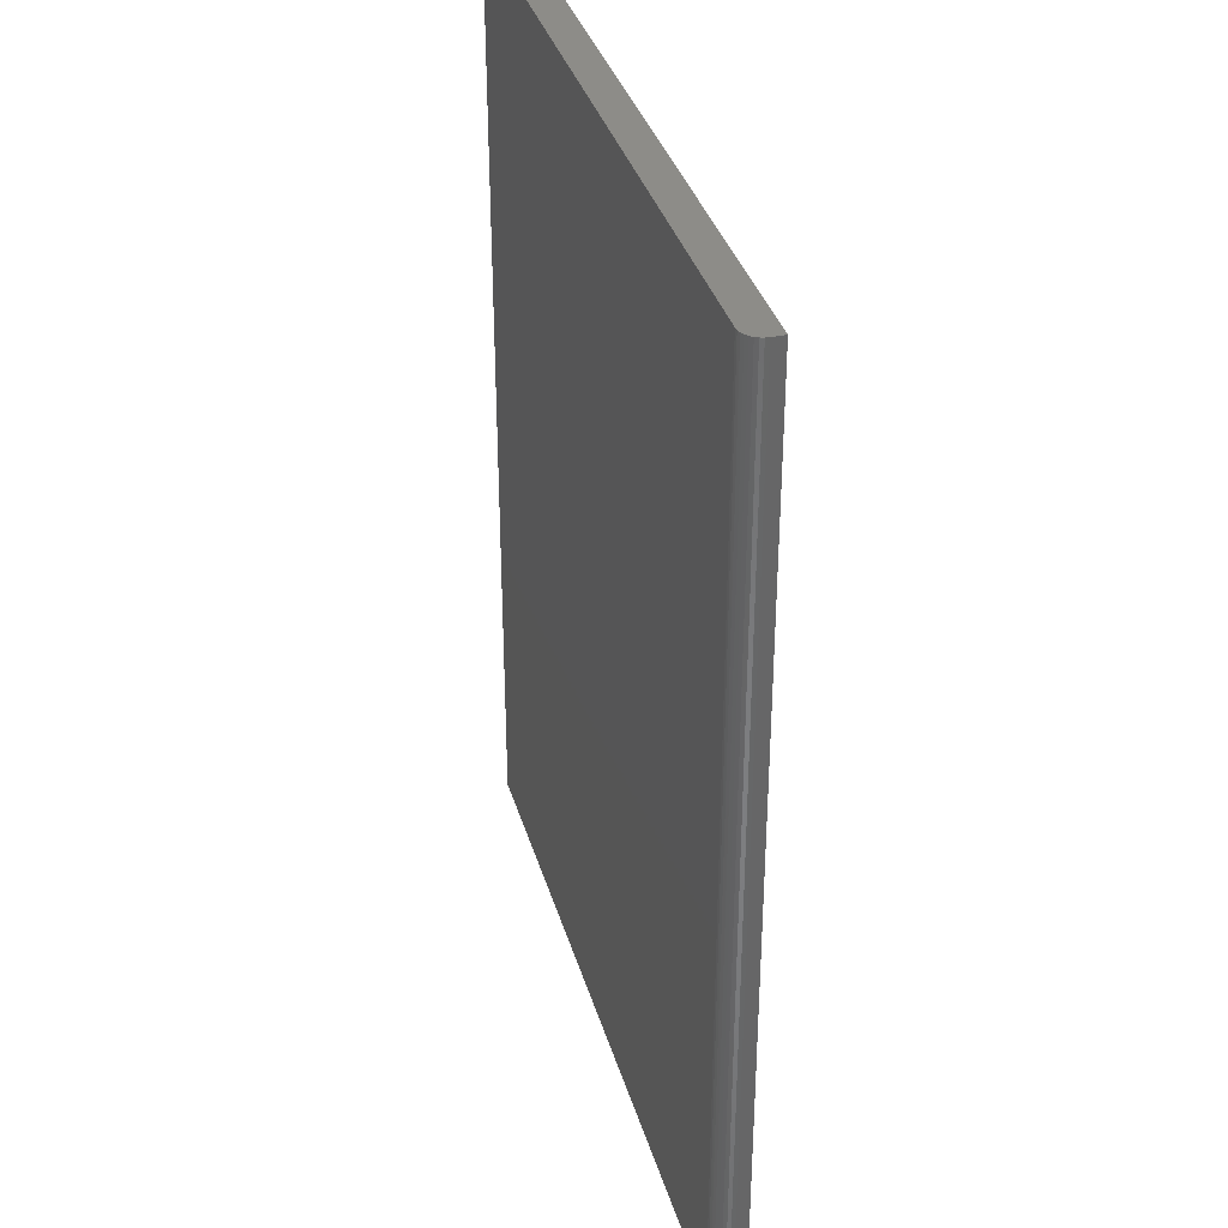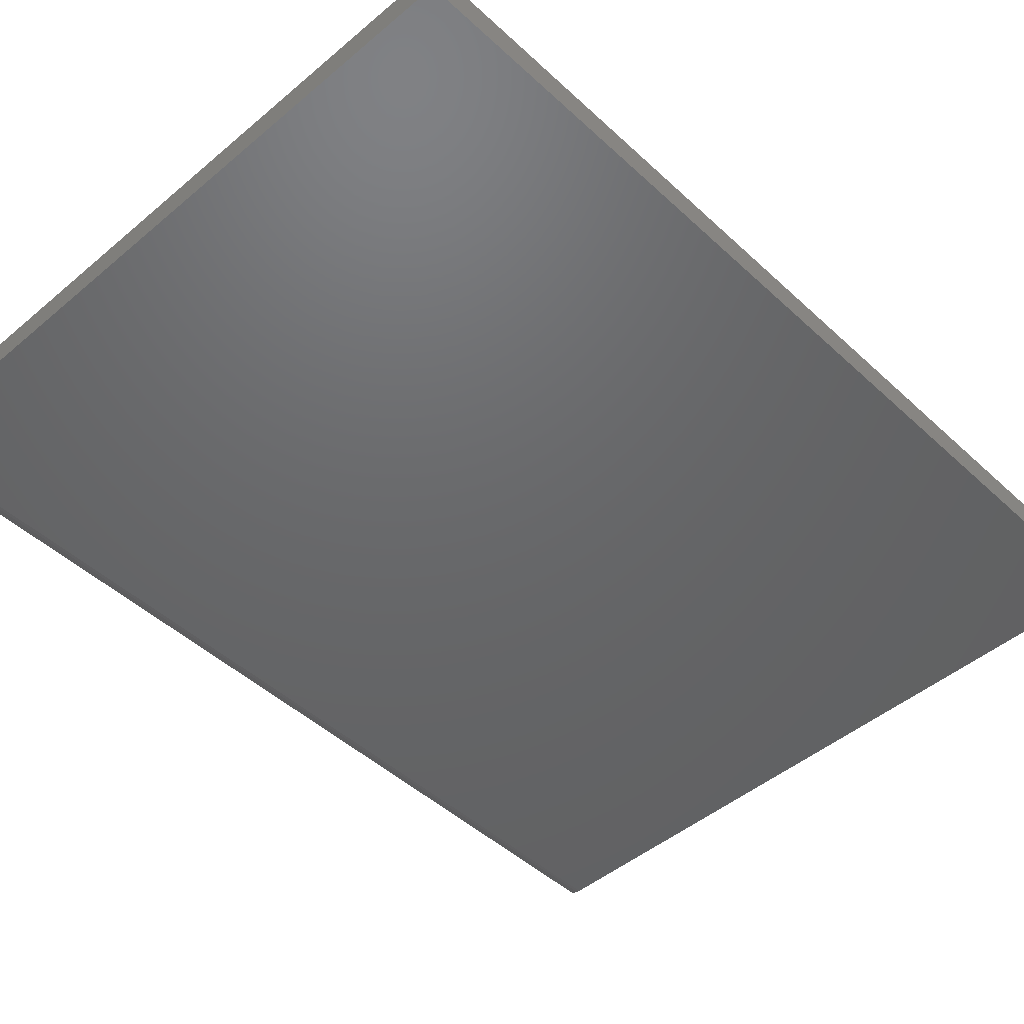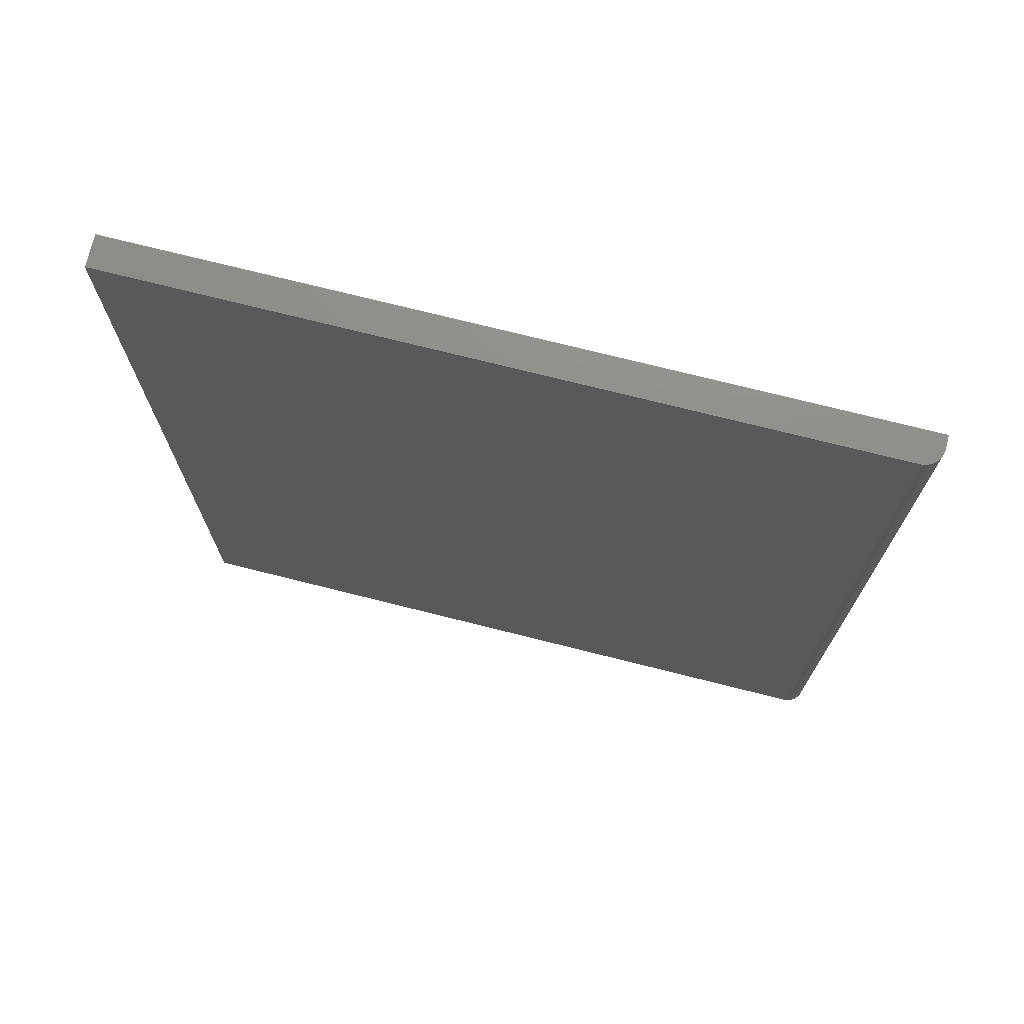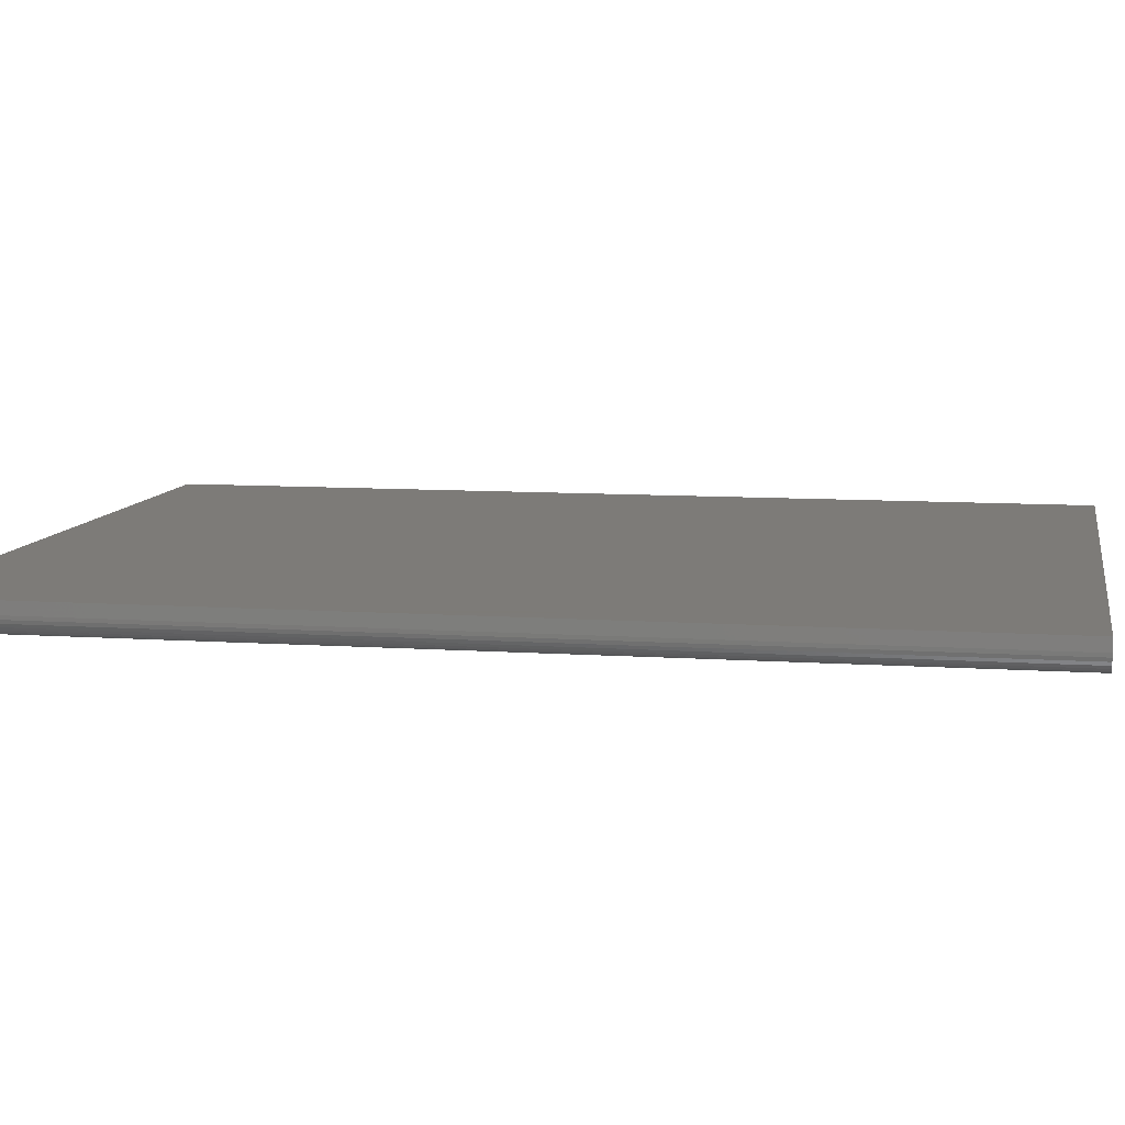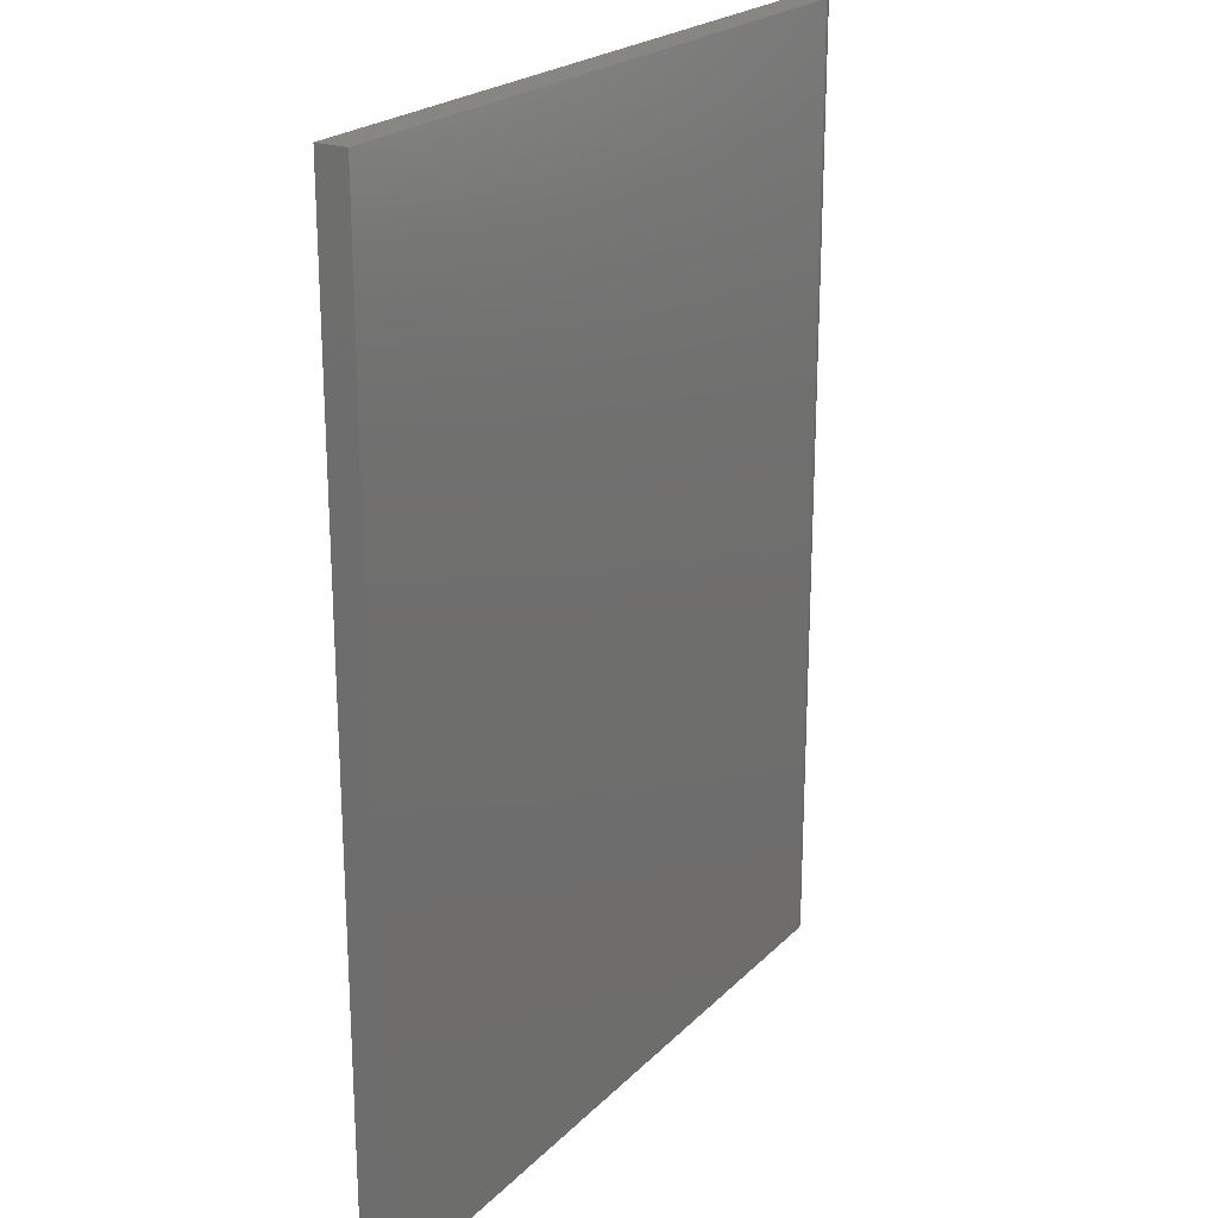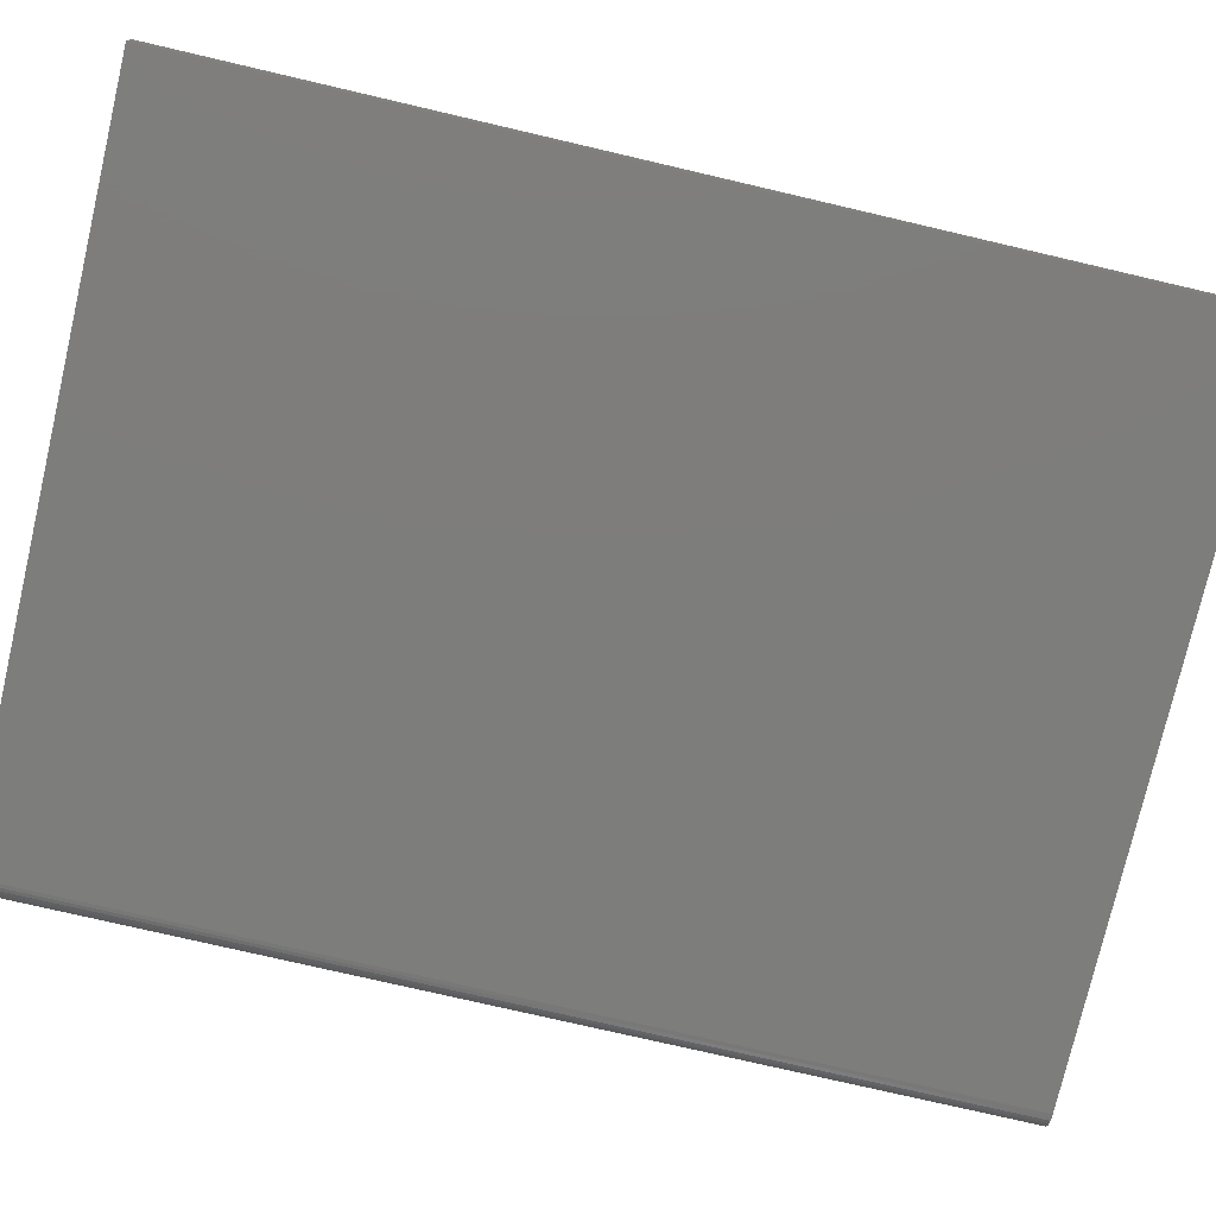
<metadata>
{"format":"stl","ext":"stl","renderer":"f3d","projection":"perspective","resolution":1024,"background":"white","views":[{"elev":35.8,"azim":-105.7,"up":"+Y"},{"elev":-47.0,"azim":43.7,"up":"+Z"},{"elev":73.6,"azim":-165.9,"up":"+Y"},{"elev":8.9,"azim":-79.5,"up":"+Z"},{"elev":22.4,"azim":121.8,"up":"+Y"},{"elev":-76.7,"azim":76.9,"up":"+Z"}]}
</metadata>
<code>
# stl→obj: 24 verts, 44 faces
v -0.1562 -0.5781 0
v -0.1562 0.6406 0
v 0.7568 -0.5781 0
v 0.7568 0.6406 0
v -0.1797 0.6406 0.03906
v -0.1797 0.6406 0.02344
v -0.1797 -0.5781 0.03906
v -0.1797 -0.5781 0.02344
v -0.1779 0.6406 0.01447
v -0.1792 0.6406 0.01887
v 0.7568 0.6406 0.03906
v -0.1608 0.6406 0.0004503
v -0.1652 0.6406 0.001784
v -0.1693 0.6406 0.00395
v -0.1728 0.6406 0.006865
v -0.1757 0.6406 0.01042
v -0.1779 -0.5781 0.01447
v -0.1792 -0.5781 0.01887
v -0.1693 -0.5781 0.00395
v -0.1652 -0.5781 0.001784
v -0.1757 -0.5781 0.01042
v -0.1728 -0.5781 0.006865
v -0.1608 -0.5781 0.0004503
v 0.7568 -0.5781 0.03906
f 1 2 3
f 3 2 4
f 5 6 7
f 7 6 8
f 6 9 10
f 5 11 4
f 5 4 2
f 5 2 12
f 5 12 13
f 5 13 14
f 5 14 15
f 5 15 16
f 5 16 9
f 5 9 6
f 8 17 7
f 8 18 17
f 19 20 21
f 21 22 19
f 7 23 1
f 7 1 3
f 7 3 24
f 23 7 17
f 23 17 21
f 23 21 20
f 2 1 12
f 12 1 23
f 12 23 13
f 13 23 20
f 13 20 14
f 14 20 19
f 14 19 15
f 15 19 22
f 15 22 16
f 16 22 21
f 16 21 9
f 9 21 17
f 9 17 10
f 10 17 18
f 10 18 6
f 6 18 8
f 7 24 5
f 5 24 11
f 24 3 11
f 11 3 4

</code>
